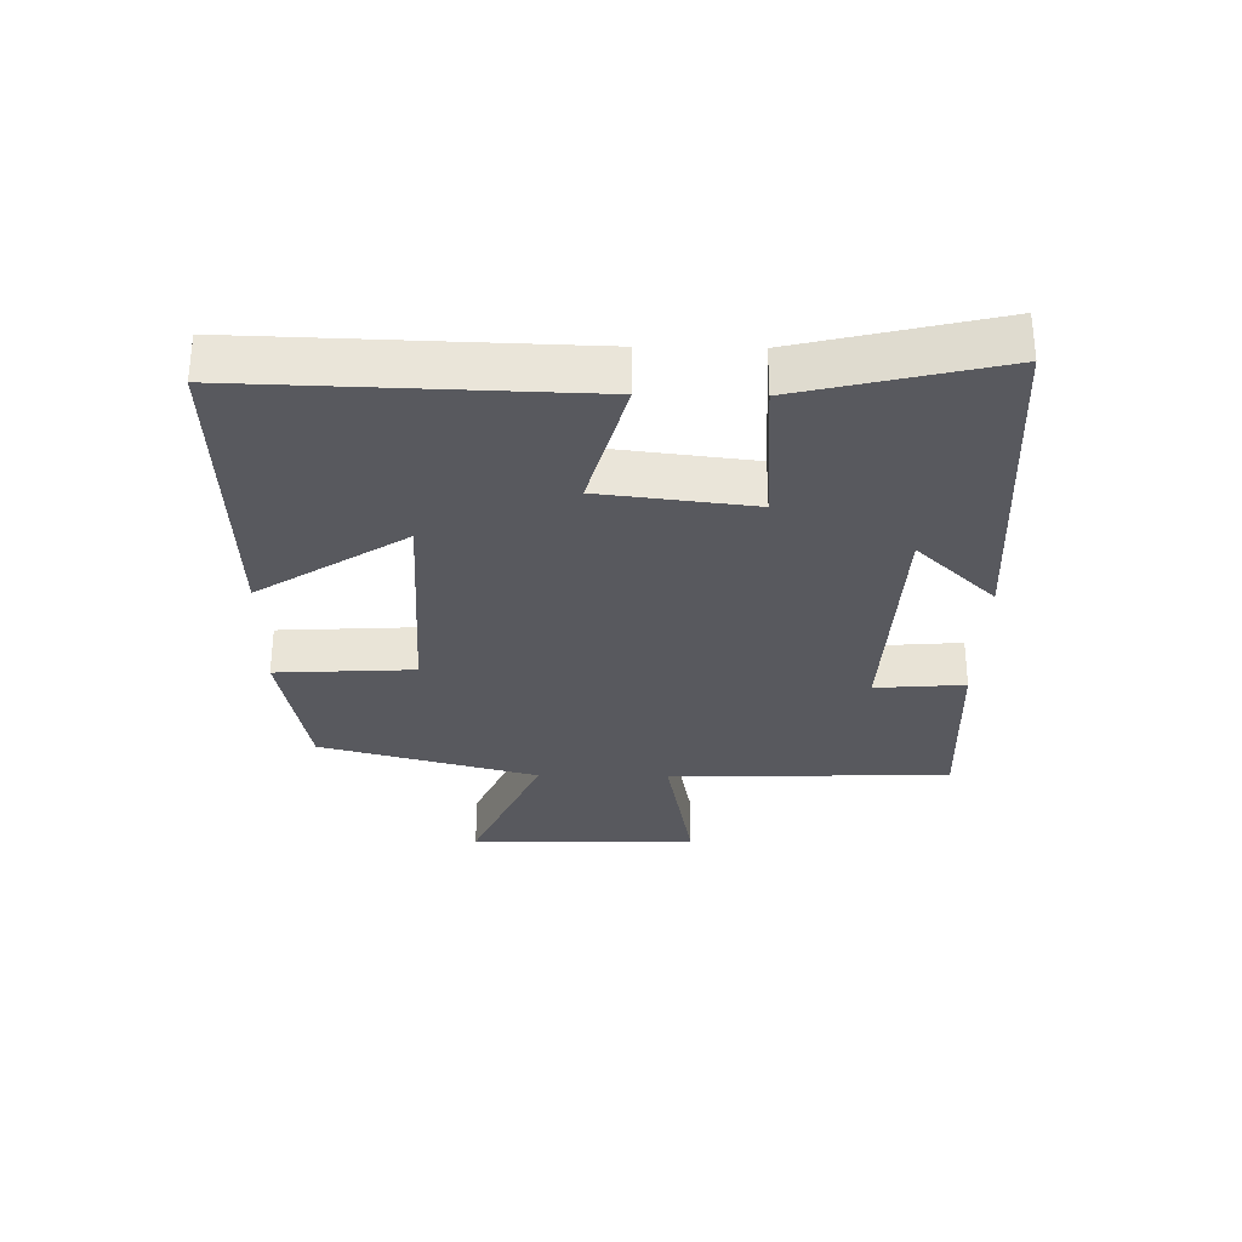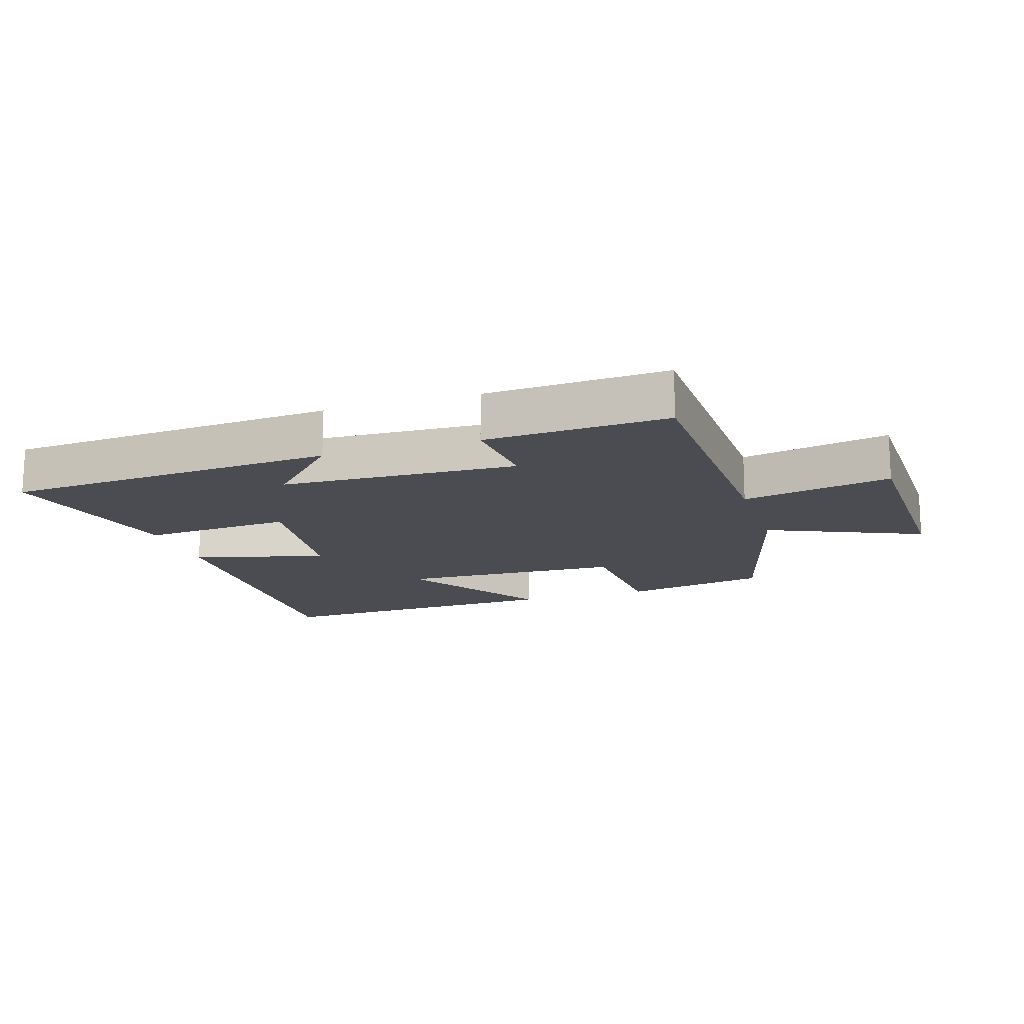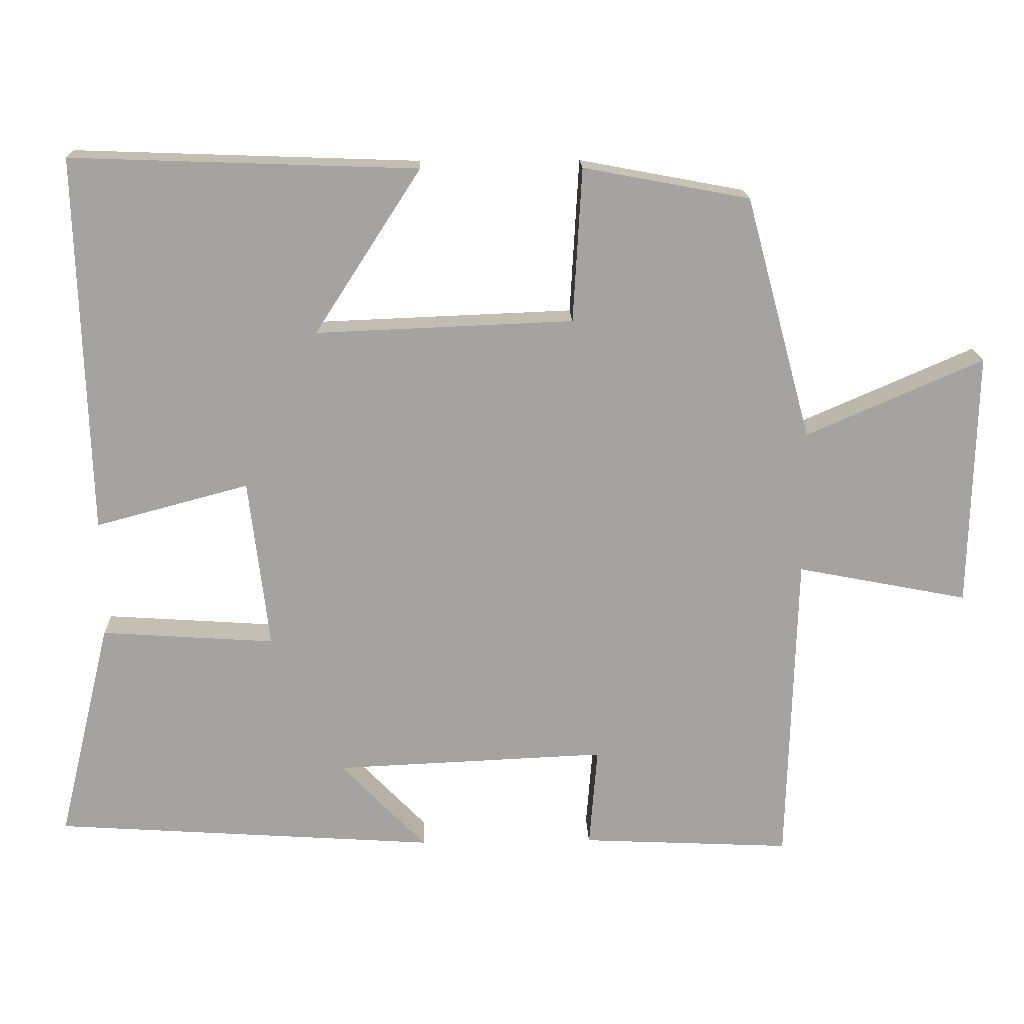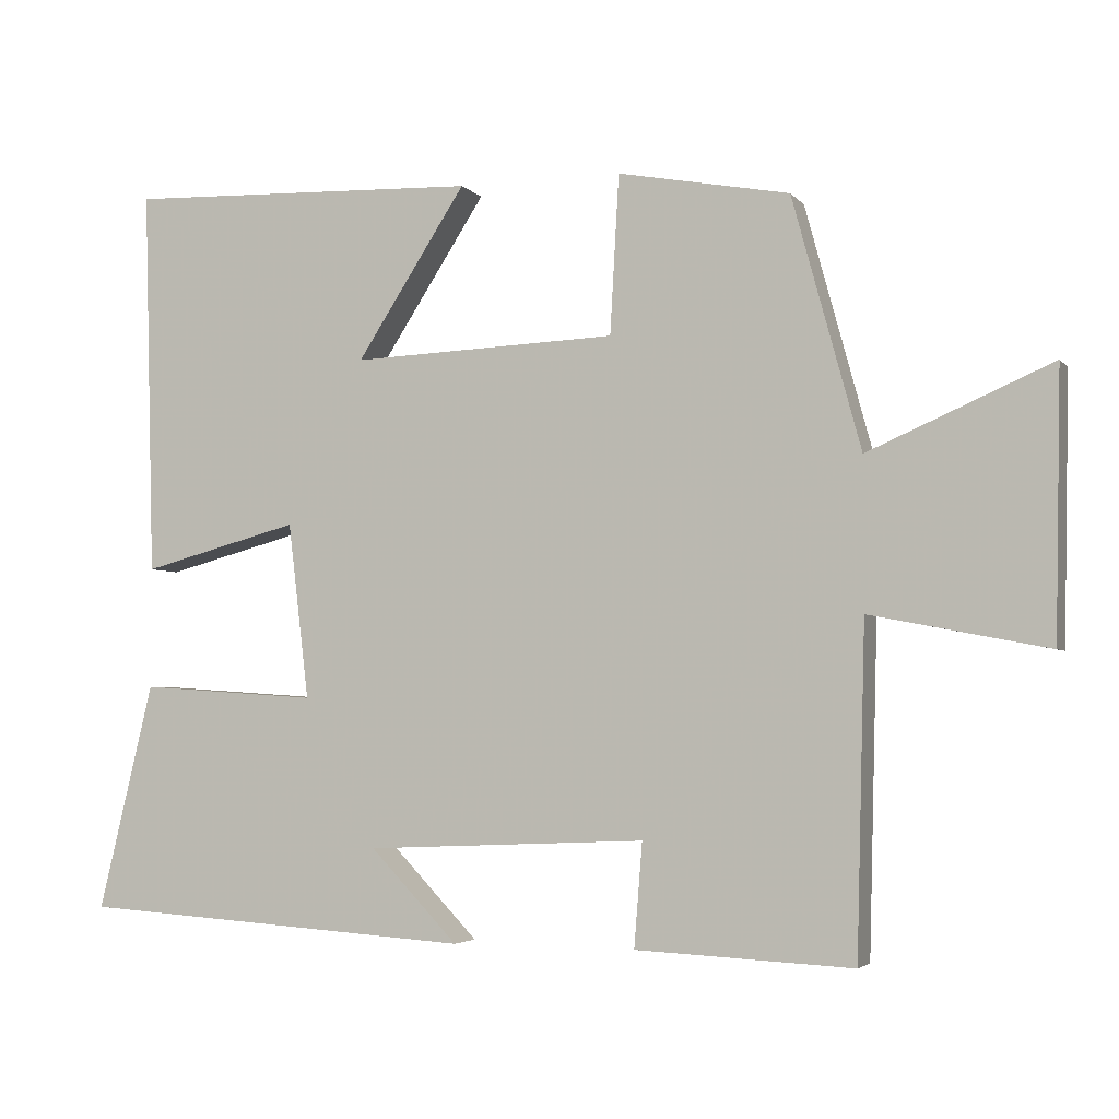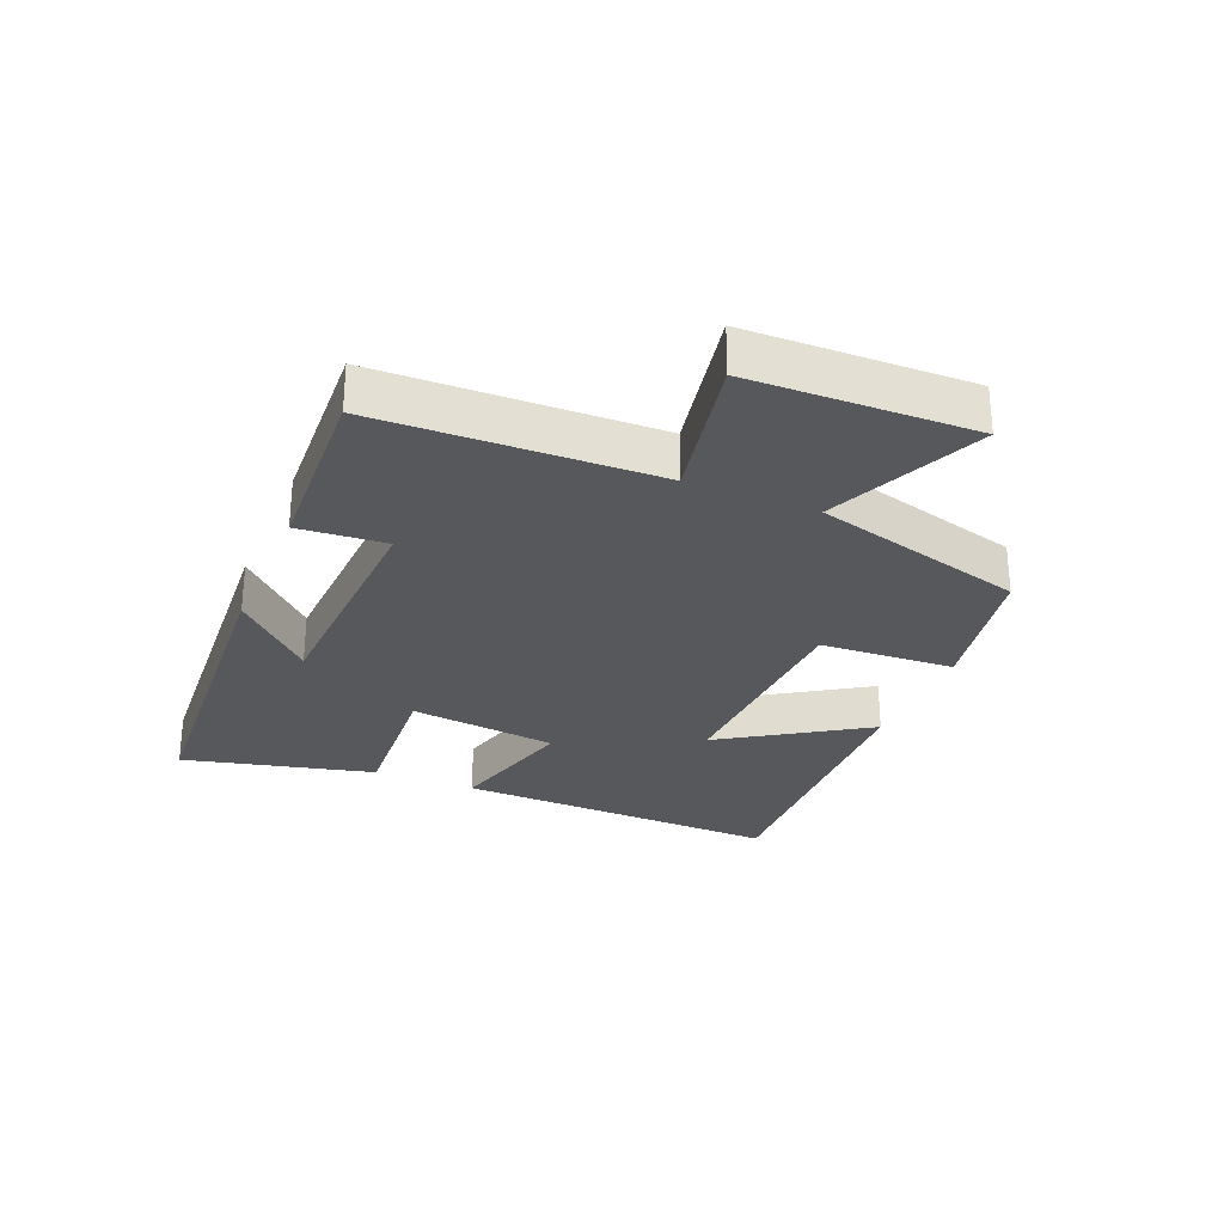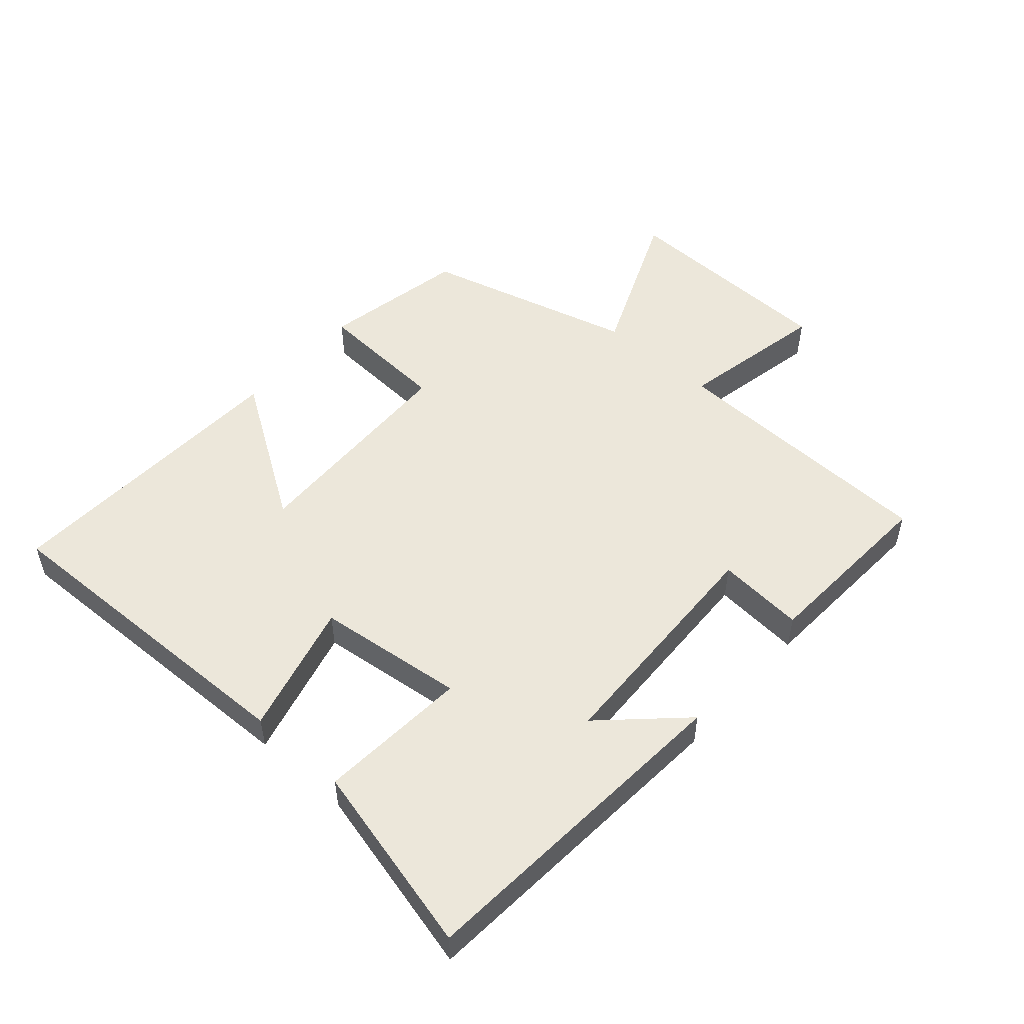
<metadata>
{"format":"obj","ext":"obj","renderer":"f3d","projection":"perspective","resolution":1024,"background":"white","views":[{"elev":-30.4,"azim":89.0,"up":"+Y"},{"elev":-15.5,"azim":-162.2,"up":"+Y"},{"elev":17.3,"azim":178.1,"up":"+Z"},{"elev":-3.8,"azim":-160.1,"up":"+Z"},{"elev":-28.2,"azim":-112.6,"up":"+Y"},{"elev":51.5,"azim":131.7,"up":"+Y"}]}
</metadata>
<code>
v -0.409 0.07 0.457
v -0.18 0.07 0.5
v -0.168 0.07 0.288
v 0.186 0.07 0.274
v 0.04 0.07 0.5
v 0.515 0.07 0.517
v 0.5 0.07 -0.001
v 0.29 0.07 0.055
v 0.262 0.07 -0.179
v 0.5 0.07 -0.163
v 0.573 0.07 -0.465
v 0.047 0.07 -0.5
v 0.164 0.07 -0.378
v -0.21 0.07 -0.362
v -0.199 0.07 -0.5
v -0.488 0.07 -0.514
v -0.5 0.07 -0.078
v -0.736 0.07 -0.124
v -0.744 0.07 0.228
v -0.5 0.07 0.122
v -0.409 0 0.457
v -0.18 0 0.5
v -0.168 0 0.288
v 0.186 0 0.274
v 0.04 0 0.5
v 0.515 0 0.517
v 0.5 0 -0.001
v 0.29 0 0.055
v 0.262 0 -0.179
v 0.5 0 -0.163
v 0.573 0 -0.465
v 0.047 0 -0.5
v 0.164 0 -0.378
v -0.21 0 -0.362
v -0.199 0 -0.5
v -0.488 0 -0.514
v -0.5 0 -0.078
v -0.736 0 -0.124
v -0.744 0 0.228
v -0.5 0 0.122
f 17 18 19 20
f 14 15 16 17
f 13 14 17 20
f 10 11 12 13
f 9 10 13
f 8 9 13 20
f 6 7 8
f 4 5 6
f 4 6 8
f 3 4 8 20
f 1 2 3 20
f 40 39 38 37
f 37 36 35 34
f 40 37 34 33
f 33 32 31 30
f 33 30 29
f 40 33 29 28
f 28 27 26
f 26 25 24
f 28 26 24
f 40 28 24 23
f 40 23 22 21
f 1 21 22 2
f 2 22 23 3
f 3 23 24 4
f 4 24 25 5
f 5 25 26 6
f 6 26 27 7
f 7 27 28 8
f 8 28 29 9
f 9 29 30 10
f 10 30 31 11
f 11 31 32 12
f 12 32 33 13
f 13 33 34 14
f 14 34 35 15
f 15 35 36 16
f 16 36 37 17
f 17 37 38 18
f 18 38 39 19
f 19 39 40 20
f 20 40 21 1

</code>
